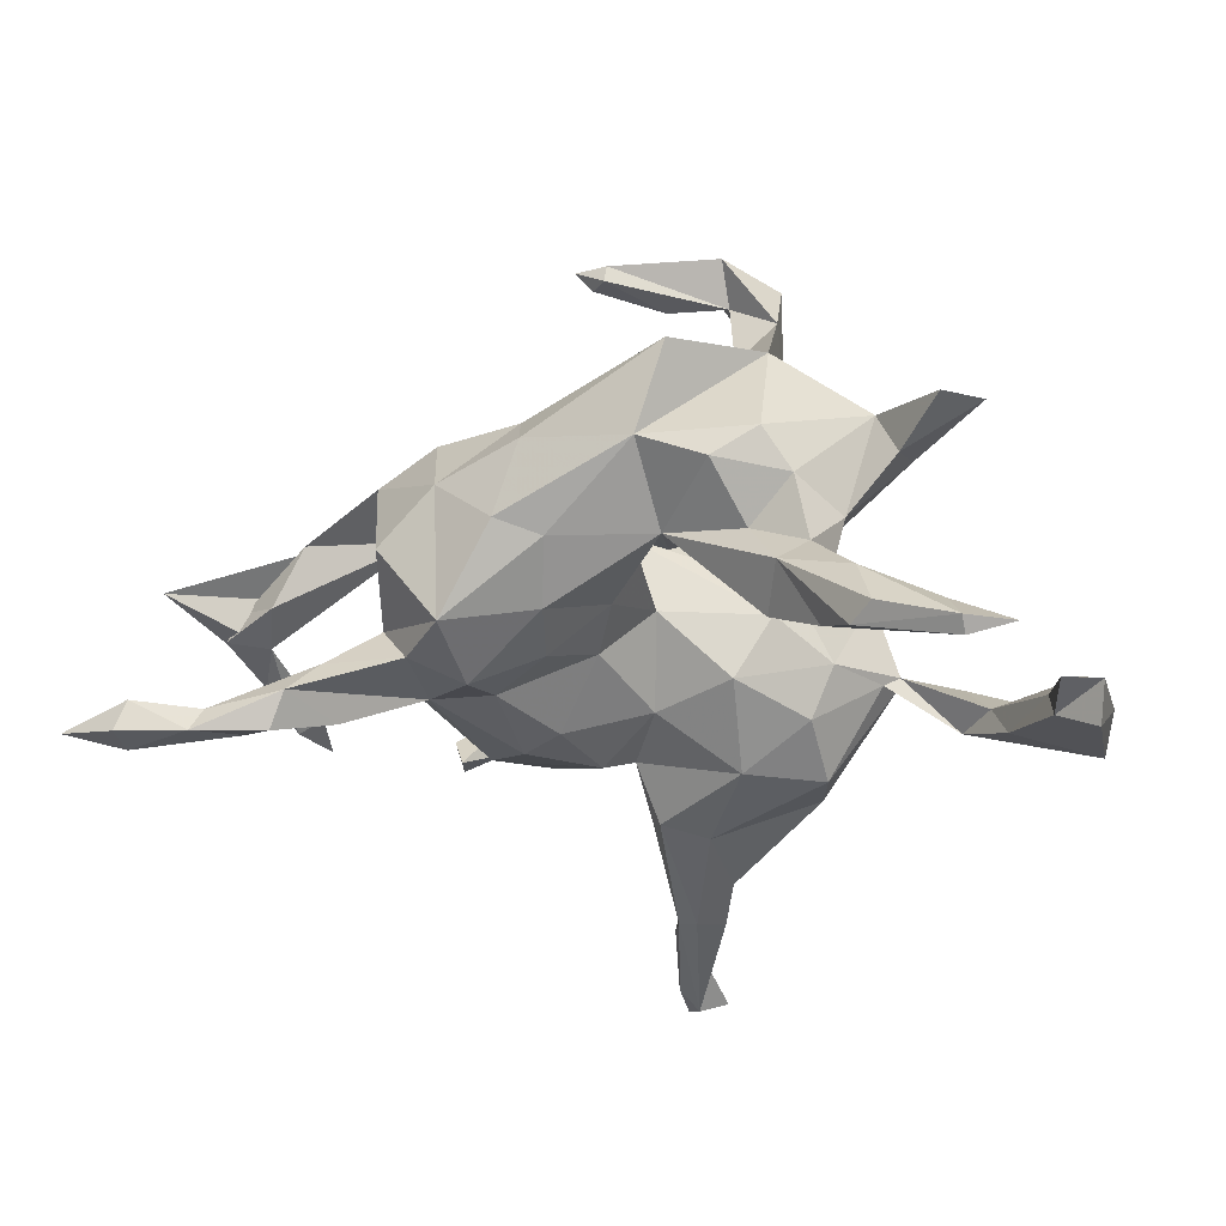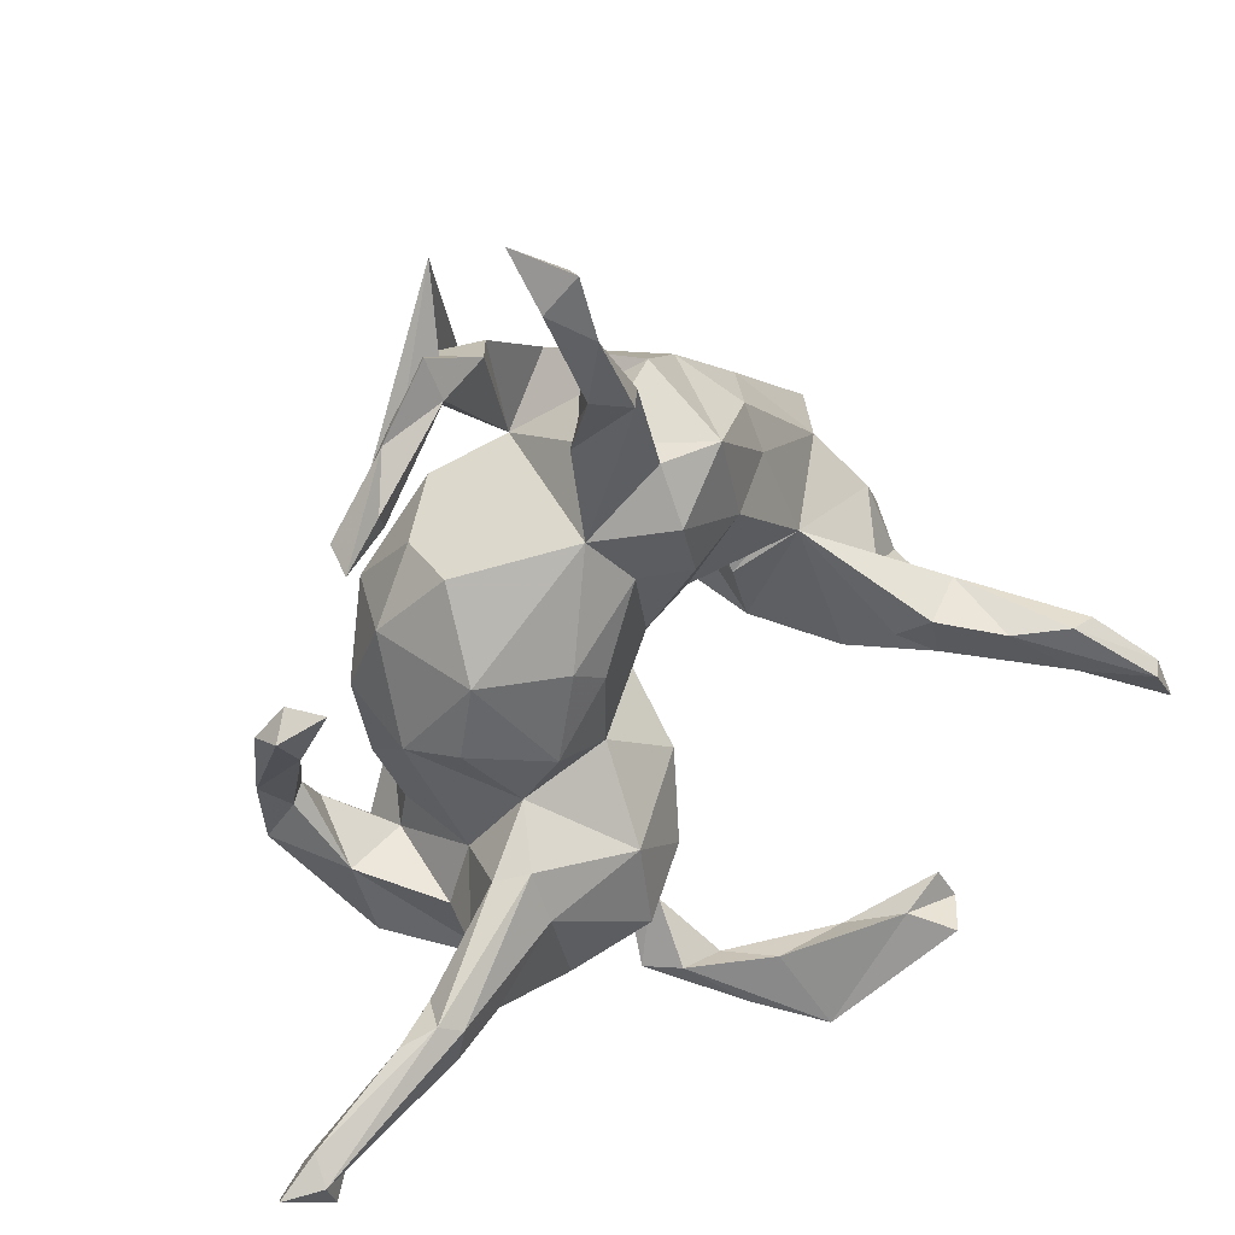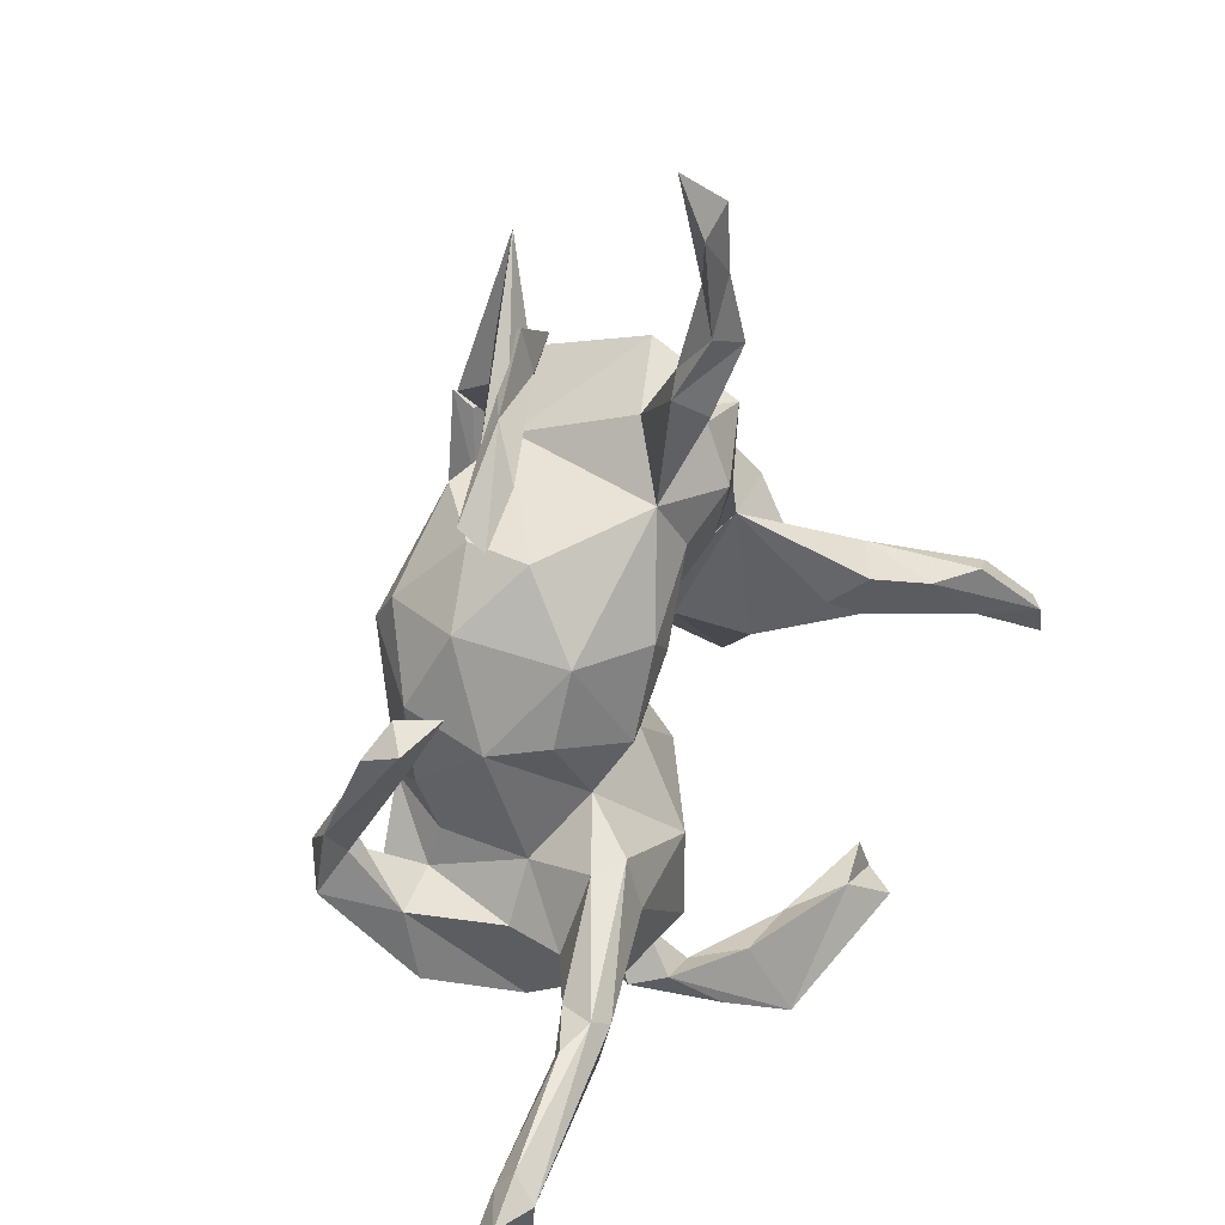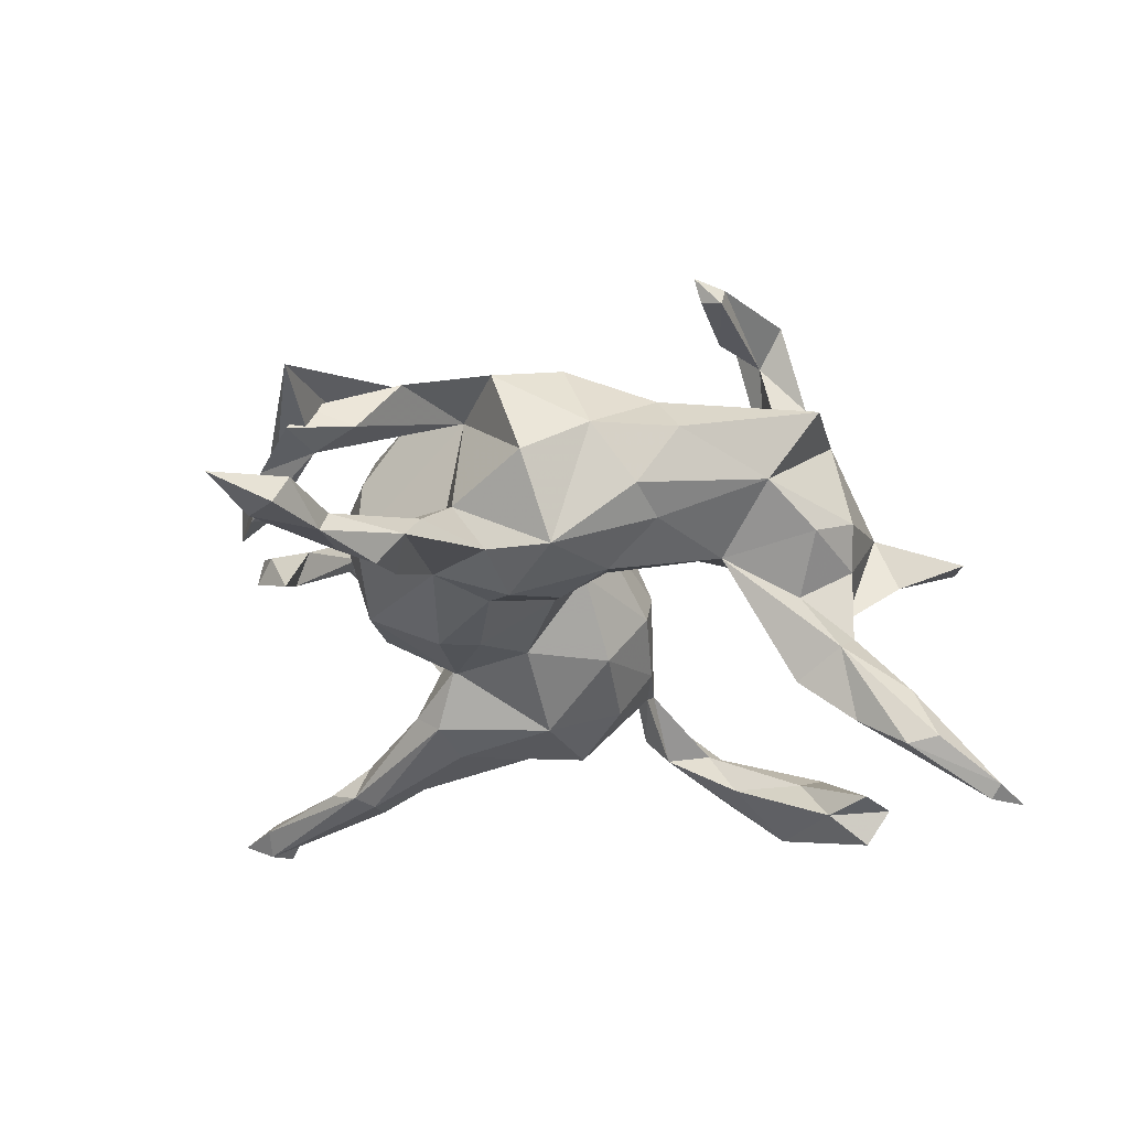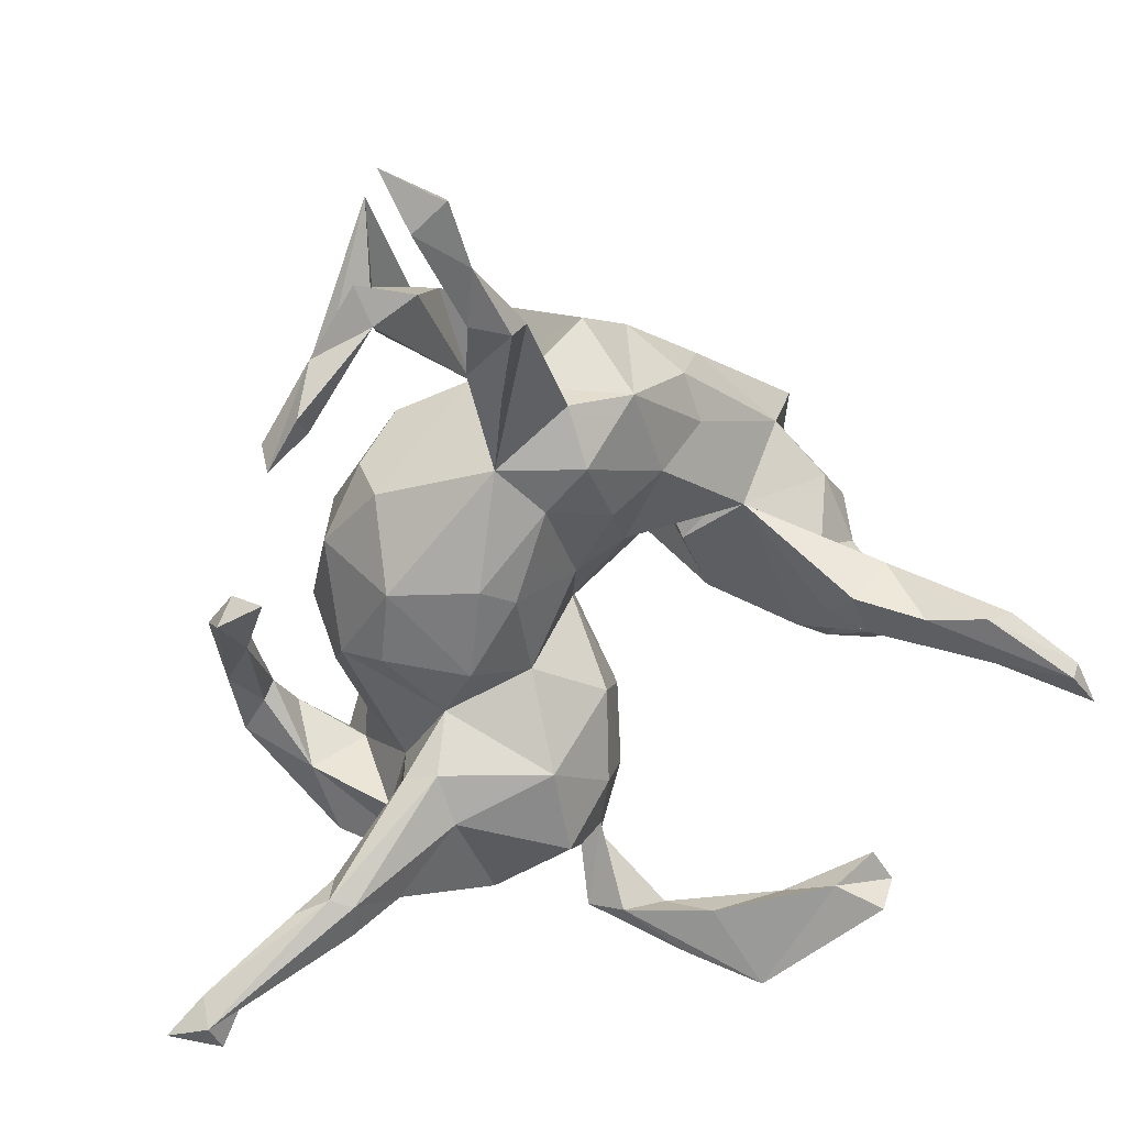
<metadata>
{"format":"obj","ext":"obj","renderer":"f3d","projection":"perspective","resolution":1024,"background":"white","views":[{"elev":-39.0,"azim":-121.3,"up":"+Z"},{"elev":26.8,"azim":141.3,"up":"+Y"},{"elev":18.5,"azim":114.9,"up":"+Y"},{"elev":-33.7,"azim":-169.5,"up":"+Z"},{"elev":21.1,"azim":156.9,"up":"+Y"}]}
</metadata>
<code>
v 0.6273 -0.5031 -0.1218
v 0.577 -0.5041 -0.1718
v 0.6508 -0.4777 -0.1564
v 0.5945 -0.4563 -0.1294
v 0.6006 -0.4645 -0.1856
v 0.5975 -0.4257 -0.159
v 0.4513 -0.3491 -0.1399
v 0.5391 -0.4475 -0.151
v 0.3883 -0.3237 -0.1856
v 0.4644 -0.3339 -0.1523
v 0.3729 -0.3699 -0.14
v 0.3862 -0.3752 -0.1689
v 0.395 -0.308 -0.1225
v 0.4197 -0.3118 -0.1727
v 0.2935 -0.2954 -0.07041
v 0.3105 -0.3397 -0.1523
v 0.3051 -0.361 0.1235
v 0.3443 -0.2534 0.1229
v 0.1629 -0.4278 0.04269
v 0.2634 -0.2848 0.01588
v 0.346 -0.2539 0.2092
v 0.1414 -0.39 -0.08283
v 0.2614 -0.3037 0.184
v 0.2867 -0.1829 -0.1107
v 0.4189 -0.2124 0.2036
v -0.03545 -0.4911 -0.01387
v 0.399 -0.1567 0.1681
v 0.4504 -0.1167 0.1723
v 0.1579 -0.4224 0.1275
v 0.04409 -0.3285 -0.131
v 0.03463 -0.3839 0.1339
v 0.2594 -0.236 0.2012
v 0.3832 -0.1287 0.1704
v 0.03507 -0.4259 0.06072
v -0.07322 -0.4876 -0.05786
v 0.3835 -0.1567 0.229
v 0.4524 -0.0237 0.05849
v 0.2439 -0.1967 -0.002282
v 0.2571 -0.2249 0.1338
v -0.07523 -0.4959 0.0239
v 0.3385 -0.1768 0.1976
v 0.2268 -0.2442 -0.153
v -0.1854 -0.4769 -0.1306
v -0.0352 -0.404 0.01276
v 0.497 0.00983 0.09136
v 0.5003 0.02324 0.03613
v -0.1418 -0.4877 -0.05661
v -0.2495 -0.5923 -0.1714
v 0.2609 -0.168 0.1138
v 0.248 -0.1705 -0.1414
v -0.155 -0.552 -0.1058
v 0.4439 0.05735 0.005461
v 0.4337 -0.02136 0.12
v -0.1896 -0.5396 -0.06581
v 0.3294 -0.03182 0.01475
v -0.3008 -0.5359 -0.1114
v 0.2266 -0.119 0.1934
v -0.05748 -0.3626 -0.008665
v 0.4703 0.05686 0.06092
v -0.03021 -0.2501 -0.09724
v 0.298 -0.01997 -0.06573
v 0.2105 -0.1062 -0.07636
v -0.06501 -0.389 0.01088
v 0.07562 -0.3282 0.195
v 0.1327 -0.2913 0.1584
v 0.3336 0.01817 0.1213
v 0.3022 -0.0903 0.1252
v 0.07744 -0.1662 0.2147
v 0.1902 -0.03796 -0.1244
v -0.07138 -0.3425 0.1331
v 0.3376 0.1219 0.05213
v -0.3411 -0.535 -0.167
v -0.08077 -0.2585 -0.02652
v -0.2942 -0.461 -0.14
v -0.3279 -0.4954 -0.1174
v 0.07532 -0.2 -0.1452
v -0.07021 -0.1779 0.1385
v 0.09795 -0.000847 0.2283
v -0.09107 -0.1492 0.01049
v -0.4369 -0.4331 -0.2162
v 0.0838 -0.05991 -0.08513
v -0.0345 -0.1157 -0.0791
v 0.1888 -0.06041 0.2234
v 0.4407 0.2954 -0.01365
v -0.397 -0.453 -0.2635
v 0.2976 0.08494 -0.0906
v 0.2526 0.0997 0.2041
v 0.4462 0.2694 -0.05366
v -0.4049 -0.3854 -0.2119
v -0.3407 -0.4245 -0.219
v -0.01702 -0.1496 0.1904
v 0.1298 0.06803 -0.1432
v 0.2807 0.2246 0.05822
v 0.1842 0.08517 0.2224
v -0.095 -0.1835 0.0691
v 0.2854 0.1412 0.1616
v -0.01745 0.000167 0.005562
v 0.4091 0.3425 -0.07193
v 0.1866 0.09335 -0.1516
v 0.2025 0.2721 0.1235
v -0.009668 -0.01476 0.1627
v 0.2901 0.2092 -0.03096
v 0.08951 0.1948 -0.151
v 0.3791 0.3774 -0.01406
v 0.3871 0.3152 -0.05017
v 0.07803 0.1493 0.1795
v -0.06869 0.105 -0.06214
v 0.1582 0.2603 -0.1396
v 0.2894 0.4466 -0.03915
v -0.02394 0.05138 0.1138
v -0.01332 0.1744 -0.1437
v 0.0145 0.07498 -0.0809
v 0.3779 0.4117 -0.03706
v 0.2924 0.4902 0.009043
v 0.1785 0.3862 -0.2184
v 0.1095 0.3604 -0.09556
v -0.1583 0.1648 0.09811
v 0.2867 0.6163 -0.0123
v 0.1056 0.3162 0.08281
v -0.2334 -0.01569 0.007271
v 0.2396 0.3999 0.08971
v 0.04553 0.2622 -0.1888
v -0.2454 0.1358 -0.0785
v -0.3536 -0.06987 0.0884
v 0.2131 0.4114 -0.1821
v 0.3138 0.5058 -0.0354
v -0.4435 -0.1353 0.02155
v -0.3029 -0.03275 0.2132
v -0.157 0.1253 -0.01877
v 0.1581 0.3926 0.09062
v -0.3509 -0.07434 -0.05885
v -0.4612 -0.0647 0.05842
v 0.1819 0.483 -0.2635
v 0.234 0.4945 -0.2426
v -0.3309 -0.004171 -0.1803
v -0.1823 0.04198 0.1125
v 0.2025 0.4479 -0.1841
v -0.174 0.07872 -0.02972
v -0.3736 -0.02755 -0.2172
v -0.4115 -0.04128 -0.09414
v 0.06291 0.347 -0.1651
v 0.2211 0.4803 -0.0267
v 0.1338 0.4367 -0.165
v 0.01589 0.3204 0.148
v -0.3372 0.03643 -0.2412
v 0.3513 0.7102 -0.2493
v -0.09053 0.2254 -0.1367
v -0.5176 -0.05479 -0.3369
v -0.4295 0.05051 -0.07088
v -0.08338 0.2565 0.137
v 0.1622 0.4644 0.0498
v -0.4931 -0.07351 -0.02711
v 0.1437 0.4832 -0.2196
v -0.3515 0.07104 -0.1182
v -0.2591 0.06162 0.1751
v -0.2226 0.1435 -0.0569
v 0.235 0.576 -0.2645
v 0.2292 0.559 -0.227
v -0.5784 -0.05783 -0.3381
v 0.3155 0.6269 -0.2671
v -0.3092 0.05797 0.3223
v -0.5771 -0.1577 0.04002
v -0.5476 -0.1709 0.05964
v -0.4187 0.01444 -0.3026
v -0.3333 0.06856 0.1912
v -0.4657 -0.02912 -0.2513
v -0.4063 0.06832 -0.207
v -0.3498 -0.003829 0.3522
v 0.2725 0.6664 -0.277
v -0.2692 0.05435 0.381
v 0.2543 0.6575 -0.2341
v -0.488 0.02277 -0.3518
v -0.4237 0.02602 -0.1712
v -0.5988 -0.06316 -0.4072
v -0.03144 0.3517 -0.1686
v -0.5019 0.01696 -0.2621
v -0.3749 0.0247 0.2566
v -0.6439 -0.1105 -0.3961
v -0.6142 -0.04798 -0.3916
v -0.5339 0.02157 -0.3425
v -0.2548 0.1277 0.3249
v -0.171 0.2715 -0.08827
v 0.04434 0.4141 0.08914
v -0.002781 0.4329 -0.06039
v -0.3491 0.09544 0.3688
v -0.4124 0.06894 0.1469
v -0.319 0.08273 0.3905
v -0.387 0.1533 -0.05748
v -0.05328 0.3748 0.1116
v -0.5936 -0.06754 -0.000781
v -0.09595 0.3969 0.000571
v -0.1518 0.3398 -0.07193
v -0.267 0.2019 0.1457
v -0.3285 0.229 -0.01136
v -0.4386 0.1056 -0.0212
v -0.2145 0.3359 0.02081
v -0.4078 0.229 0.09859
v -0.2348 0.2658 0.3486
v -0.1806 0.3152 0.08346
v -0.2415 0.2402 0.3208
v -0.2786 0.2403 0.3385
v -0.2729 0.2415 0.3136
f 18 39 41
f 32 41 39
f 33 18 41
f 39 49 57
f 67 57 49
f 32 39 57
f 25 36 21
f 32 21 36
f 17 25 21
f 28 36 25
f 18 25 17
f 23 17 21
f 32 23 21
f 29 17 23
f 27 25 18
f 33 27 18
f 28 25 27
f 37 28 27
f 53 36 28
f 37 27 33
f 33 41 36
f 32 36 41
f 53 33 36
f 64 23 32
f 64 29 23
f 31 29 64
f 45 53 28
f 37 33 53
f 68 32 57
f 68 64 32
f 68 57 83
f 87 83 57
f 78 68 83
f 65 64 68
f 91 65 68
f 31 64 65
f 94 78 83
f 91 68 78
f 101 91 78
f 77 65 91
f 66 87 57
f 94 83 87
f 119 94 87
f 106 78 94
f 119 106 94
f 101 78 106
f 165 128 155
f 136 155 128
f 48 51 72
f 56 72 51
f 85 48 72
f 35 51 48
f 76 42 30
f 22 30 42
f 60 76 30
f 50 42 76
f 9 42 50
f 62 50 76
f 16 22 42
f 14 9 50
f 16 42 9
f 12 16 9
f 5 9 14
f 24 14 50
f 6 5 14
f 12 9 5
f 8 12 5
f 2 8 5
f 7 12 8
f 3 5 6
f 10 6 14
f 13 10 14
f 4 6 10
f 173 166 139
f 148 139 166
f 140 173 139
f 176 166 173
f 176 173 167
f 154 167 173
f 180 176 167
f 149 154 173
f 140 149 173
f 188 154 149
f 123 167 154
f 132 149 140
f 131 140 139
f 175 147 182
f 123 182 147
f 192 175 182
f 122 147 175
f 175 116 141
f 143 141 116
f 122 175 141
f 184 116 175
f 139 123 131
f 120 131 123
f 135 123 139
f 145 123 135
f 145 135 139
f 188 123 154
f 145 167 123
f 164 167 145
f 111 147 122
f 108 122 141
f 153 141 143
f 153 108 141
f 115 108 153
f 125 108 115
f 133 115 153
f 158 153 143
f 143 116 137
f 125 137 116
f 158 143 137
f 134 158 137
f 103 111 122
f 107 147 111
f 112 111 103
f 108 103 122
f 146 158 160
f 134 160 158
f 169 146 160
f 171 158 146
f 125 115 133
f 134 125 133
f 179 178 159
f 148 159 178
f 176 179 159
f 174 178 179
f 166 159 148
f 174 148 178
f 166 176 159
f 180 179 176
f 174 164 148
f 139 148 164
f 172 164 174
f 172 179 180
f 172 180 167
f 164 172 167
f 169 160 157
f 134 157 160
f 171 169 157
f 171 146 169
f 172 174 179
f 120 123 138
f 156 138 123
f 147 107 123
f 129 123 107
f 112 107 111
f 43 47 35
f 63 35 47
f 48 43 35
f 74 47 43
f 130 118 114
f 104 114 118
f 151 130 114
f 121 118 130
f 117 138 129
f 156 129 138
f 97 117 129
f 120 138 117
f 52 59 46
f 45 46 59
f 37 52 46
f 53 59 52
f 37 53 52
f 45 59 53
f 60 58 73
f 63 73 58
f 82 60 73
f 30 58 60
f 35 63 58
f 70 73 63
f 86 71 55
f 66 55 71
f 61 86 55
f 102 71 86
f 79 73 95
f 70 95 73
f 110 79 95
f 82 73 79
f 93 71 102
f 119 93 102
f 96 71 93
f 108 119 102
f 100 93 119
f 110 97 79
f 82 79 97
f 117 97 110
f 81 82 97
f 96 93 100
f 109 118 121
f 119 121 130
f 109 121 119
f 107 97 129
f 136 124 120
f 127 120 124
f 117 136 120
f 128 124 136
f 155 136 117
f 120 127 131
f 140 131 127
f 132 127 124
f 144 119 130
f 183 130 151
f 116 108 125
f 119 108 116
f 97 107 112
f 103 92 112
f 81 112 92
f 99 92 103
f 103 108 99
f 86 99 108
f 69 92 99
f 89 80 75
f 72 75 80
f 74 89 75
f 90 80 89
f 97 112 81
f 69 81 92
f 69 99 86
f 102 86 108
f 85 72 80
f 56 75 72
f 54 75 56
f 47 74 75
f 90 89 74
f 62 81 69
f 61 69 86
f 90 48 85
f 74 43 90
f 48 90 43
f 82 76 60
f 134 137 125
f 63 47 40
f 54 40 47
f 44 63 40
f 75 54 47
f 51 40 54
f 26 35 58
f 58 44 26
f 40 26 44
f 30 44 58
f 51 35 26
f 22 34 44
f 70 44 34
f 30 22 44
f 19 34 22
f 55 49 38
f 39 38 49
f 62 55 38
f 67 49 55
f 24 62 38
f 61 55 62
f 28 37 46
f 56 51 54
f 26 40 51
f 38 15 24
f 13 24 15
f 20 15 38
f 22 15 20
f 39 20 38
f 19 22 20
f 16 15 22
f 196 194 197
f 186 197 194
f 192 194 196
f 199 196 197
f 186 194 195
f 188 195 194
f 132 186 195
f 188 194 123
f 182 123 194
f 149 195 188
f 29 34 19
f 18 19 20
f 18 20 39
f 62 69 61
f 105 88 84
f 113 84 88
f 104 105 84
f 98 88 105
f 81 62 76
f 82 81 76
f 109 98 105
f 113 88 98
f 104 84 113
f 109 113 98
f 118 105 104
f 114 104 113
f 118 109 105
f 126 113 109
f 184 119 116
f 142 126 109
f 114 113 126
f 142 114 126
f 17 19 18
f 193 199 197
f 191 196 199
f 132 190 162
f 152 162 190
f 163 132 162
f 152 190 132
f 132 124 186
f 128 186 124
f 149 132 195
f 165 197 186
f 189 191 199
f 192 196 191
f 150 189 199
f 183 191 189
f 144 183 189
f 184 191 183
f 119 184 183
f 127 163 162
f 144 130 183
f 119 183 151
f 142 119 151
f 152 127 162
f 132 163 127
f 62 24 50
f 11 15 16
f 14 24 13
f 11 13 15
f 12 11 16
f 7 11 12
f 7 13 11
f 13 7 10
f 4 10 7
f 4 7 8
f 201 161 185
f 177 185 161
f 198 201 185
f 202 161 201
f 187 198 185
f 202 201 198
f 181 161 202
f 170 198 187
f 168 187 185
f 181 198 170
f 168 170 187
f 200 198 181
f 202 200 181
f 202 198 200
f 161 181 170
f 150 117 110
f 193 155 117
f 150 144 189
f 119 144 150
f 117 150 199
f 193 117 199
f 193 165 155
f 197 165 193
f 177 186 128
f 177 165 186
f 29 19 17
f 31 34 29
f 45 28 46
f 70 34 31
f 165 177 161
f 168 185 177
f 128 168 177
f 128 170 168
f 128 161 170
f 165 161 128
f 110 101 106
f 119 110 106
f 100 119 87
f 96 100 87
f 66 96 87
f 70 65 77
f 101 77 91
f 110 77 101
f 96 66 71
f 95 70 77
f 31 65 70
f 67 66 57
f 55 66 67
f 182 194 192
f 175 192 191
f 44 70 63
f 110 95 77
f 150 110 119
f 140 152 132
f 114 142 151
f 109 119 142
f 140 127 152
f 123 129 156
f 175 191 184
f 80 90 85
f 139 164 145
f 157 153 158
f 171 157 158
f 133 153 157
f 134 133 157
f 1 8 2
f 3 2 5
f 3 6 4
f 1 4 8
f 3 4 1
f 3 1 2

</code>
